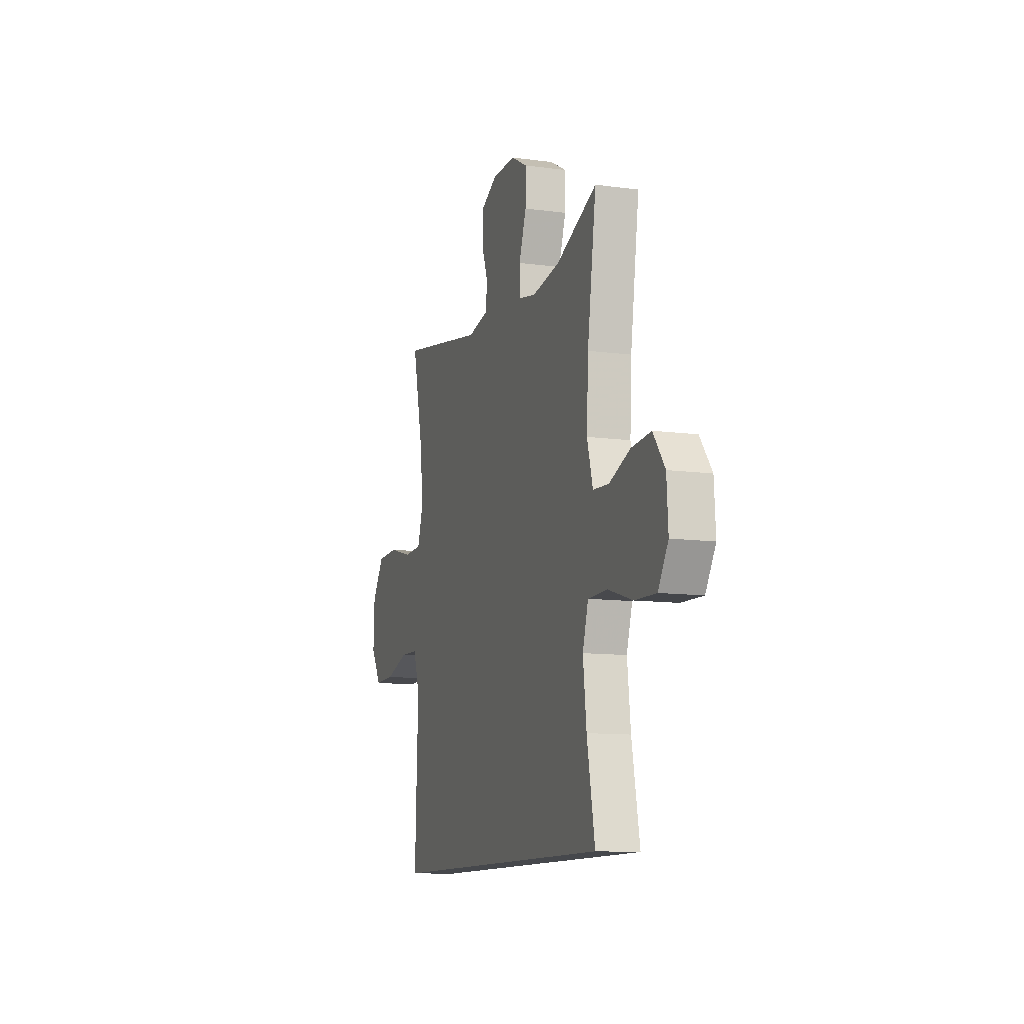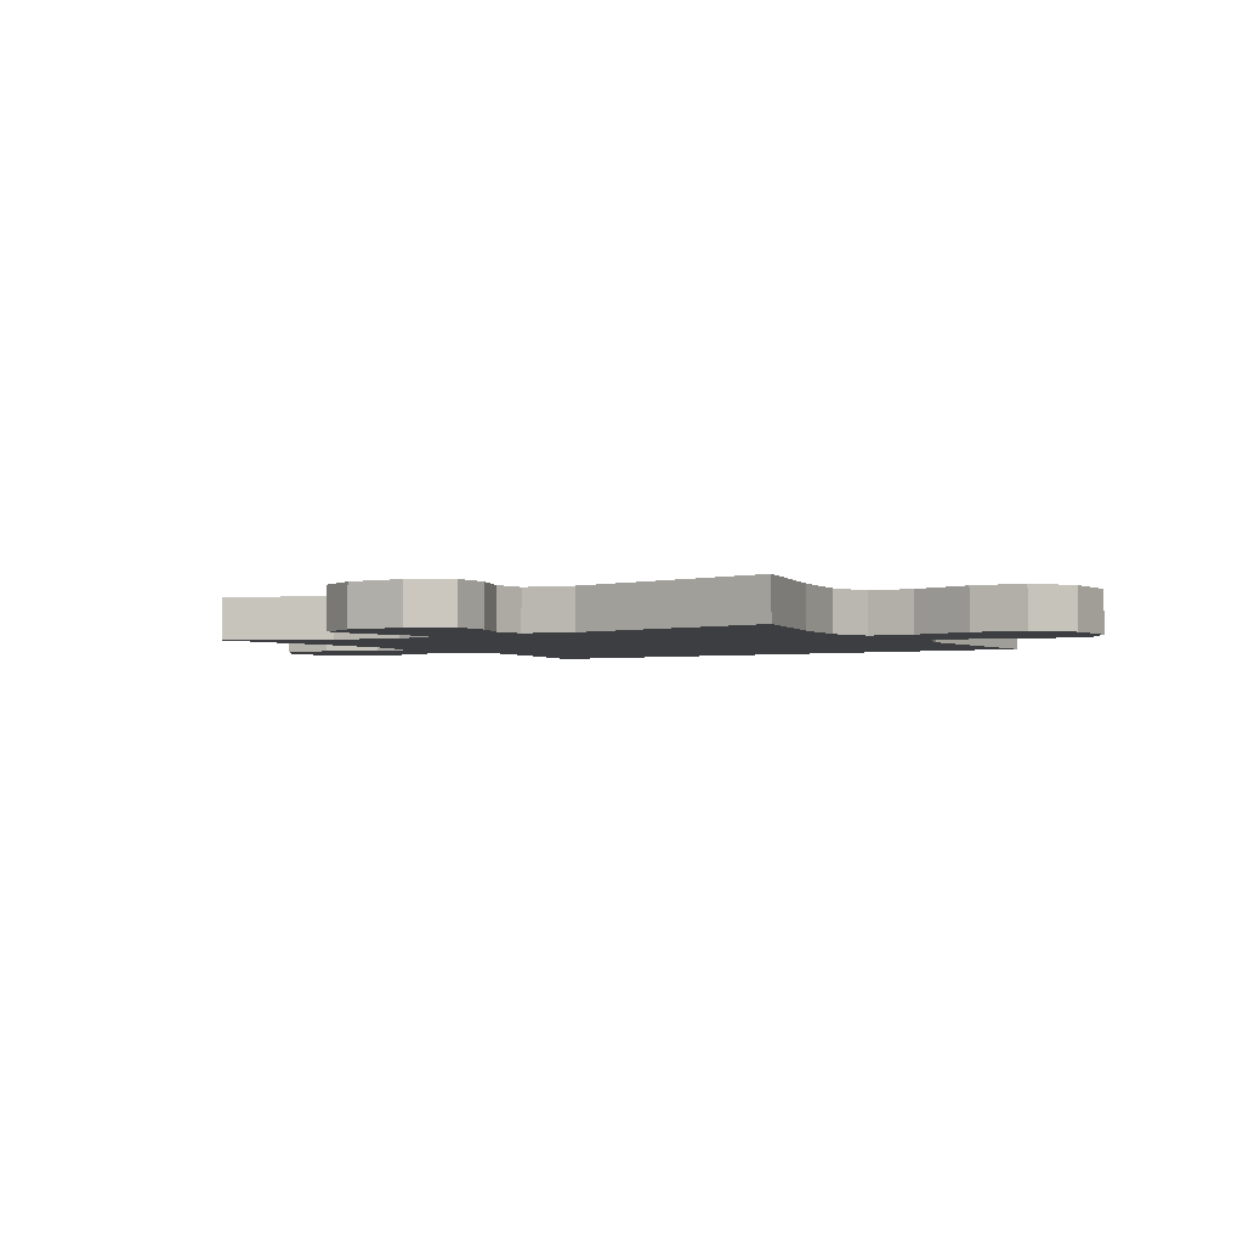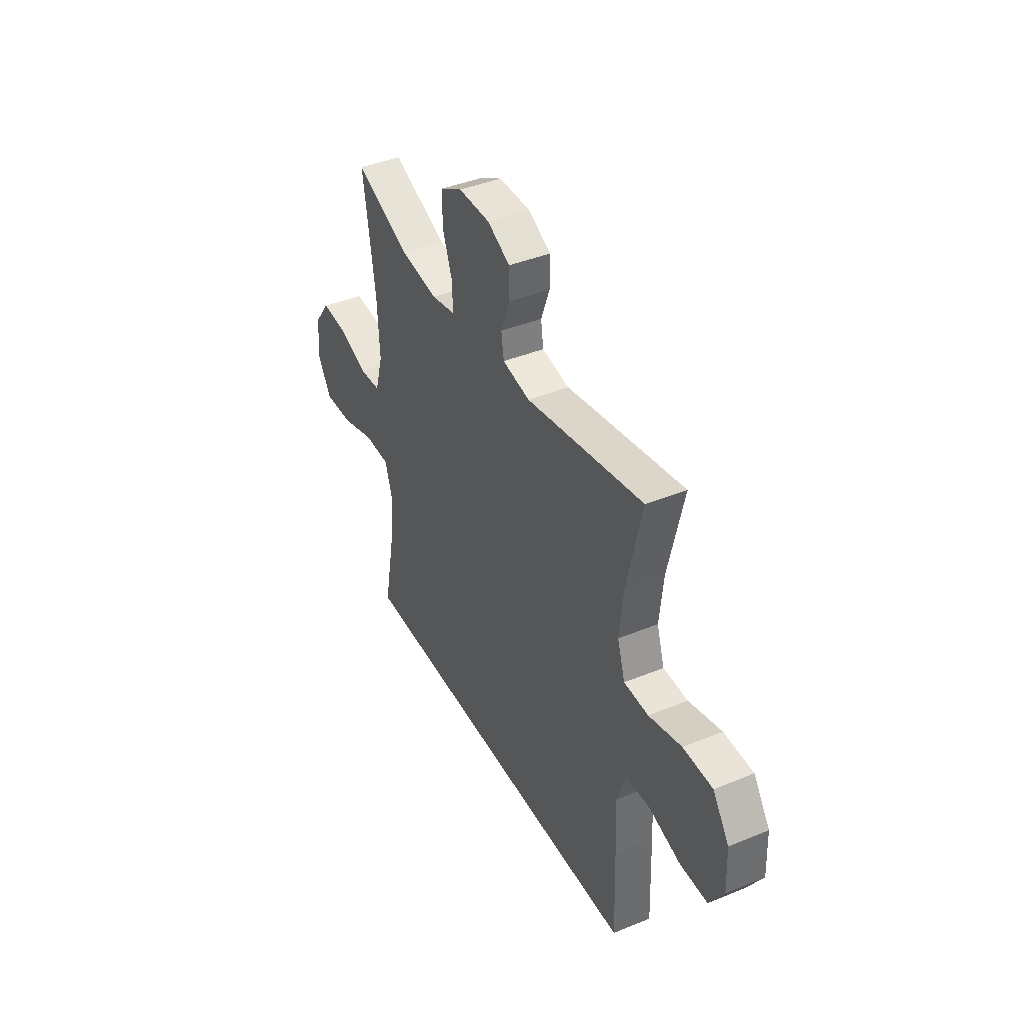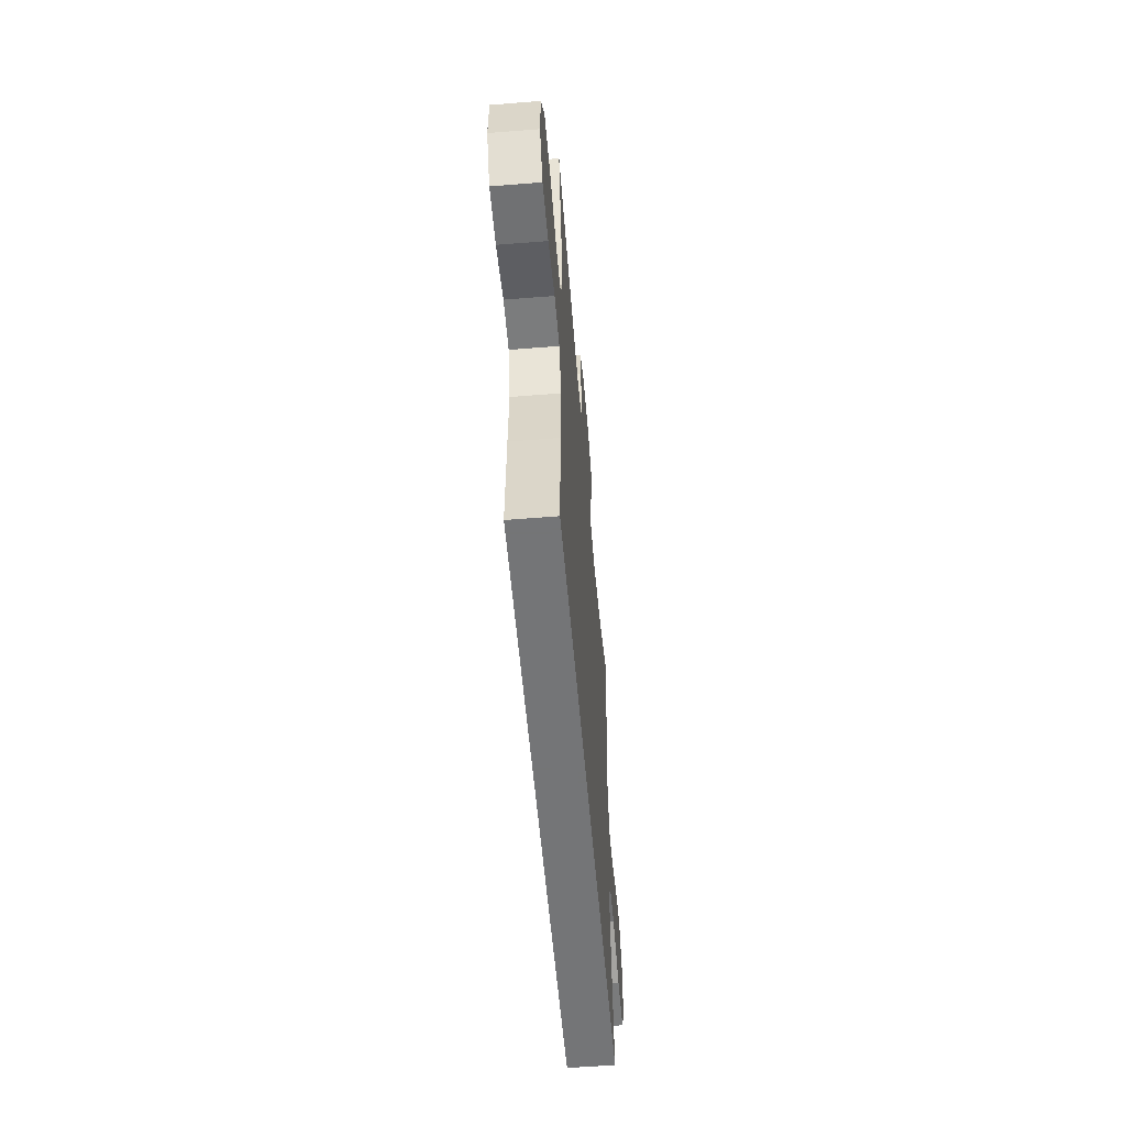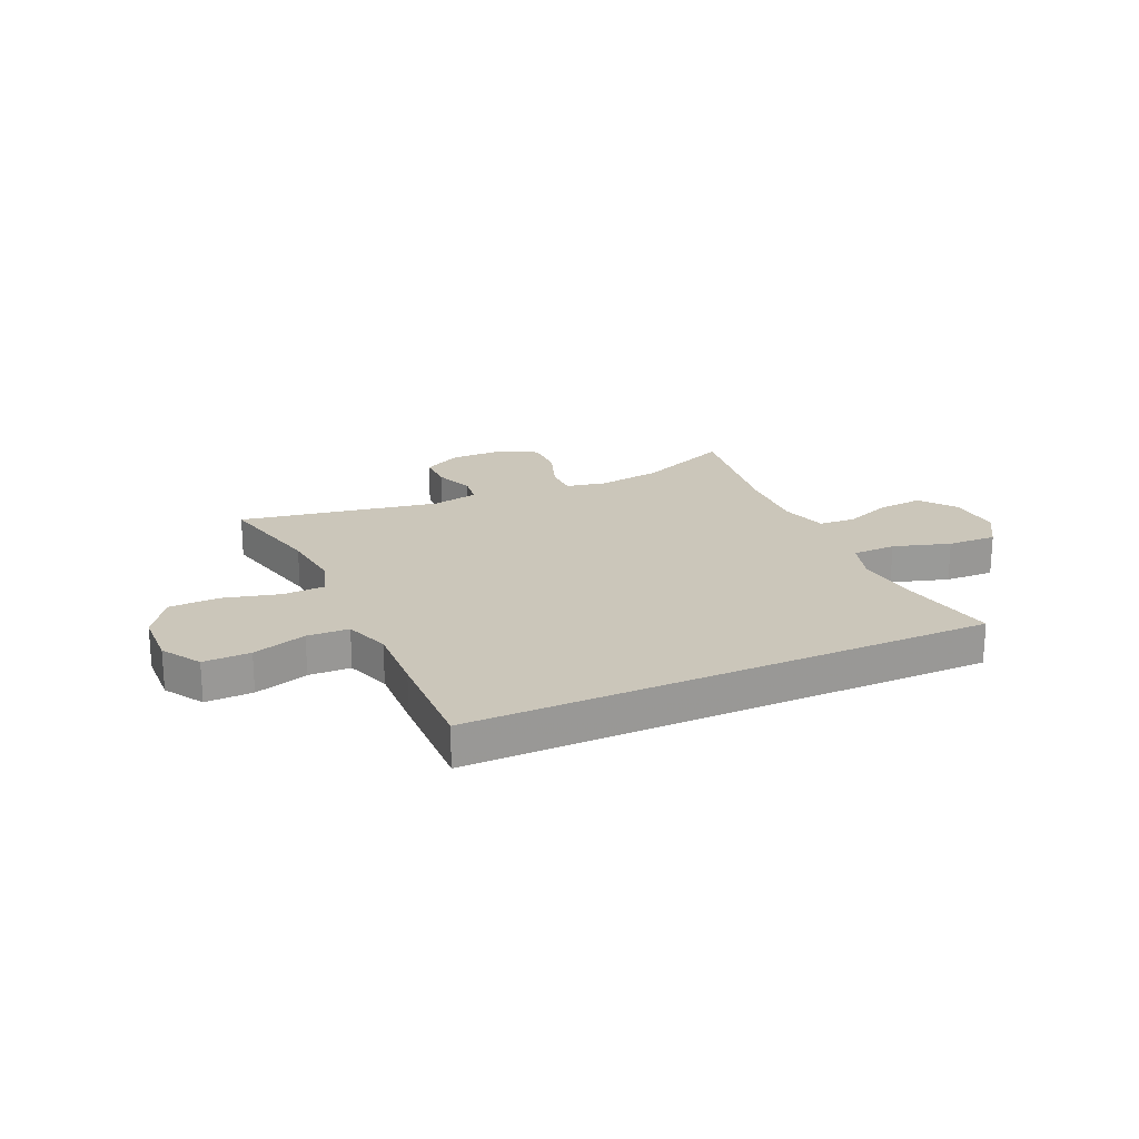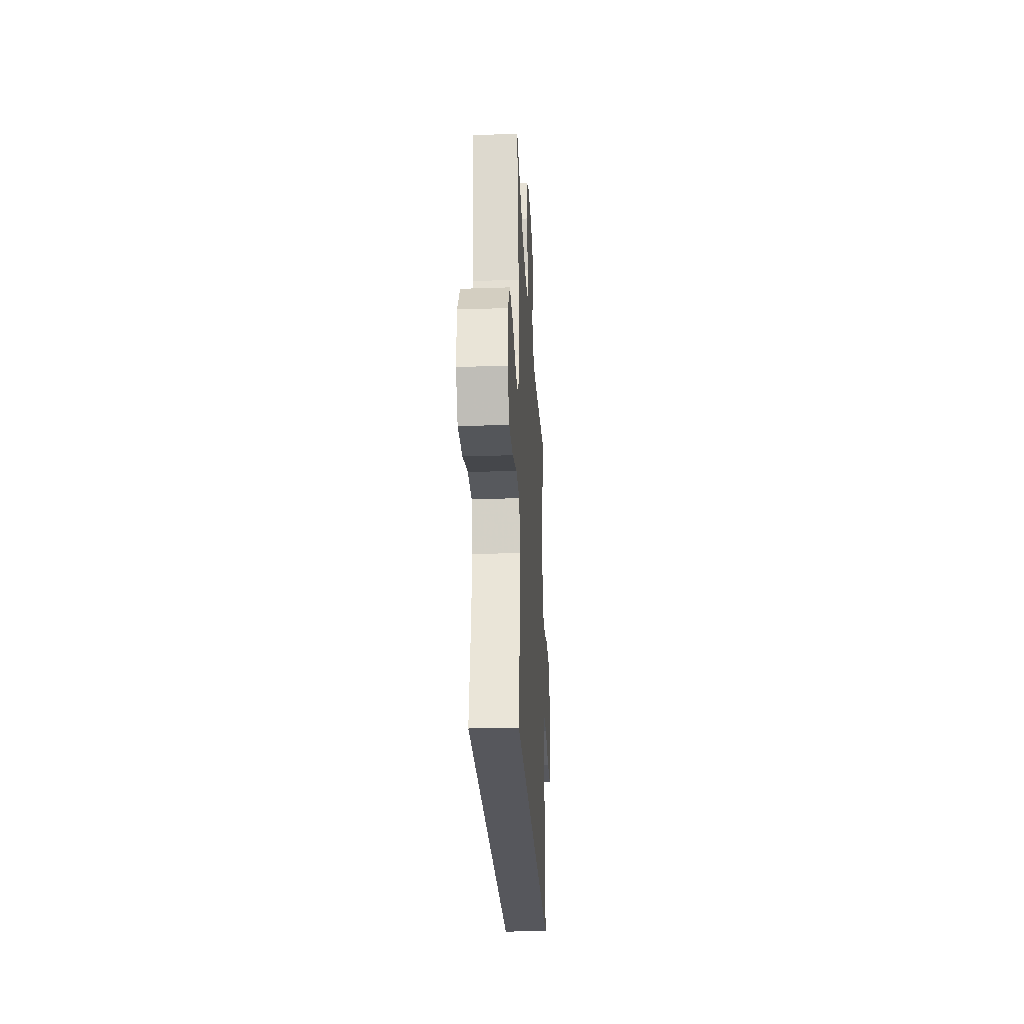
<metadata>
{"format":"obj","ext":"obj","renderer":"f3d","projection":"perspective","resolution":1024,"background":"white","views":[{"elev":-11.2,"azim":-108.3,"up":"+Z"},{"elev":-3.0,"azim":31.2,"up":"+Y"},{"elev":40.9,"azim":63.3,"up":"+Z"},{"elev":-56.4,"azim":94.8,"up":"+Z"},{"elev":21.2,"azim":155.6,"up":"+Y"},{"elev":-27.6,"azim":-87.0,"up":"+Z"}]}
</metadata>
<code>
v -0.479 0.07 -0.5
v -0.446 0.07 -0.327
v -0.432 0.07 -0.207
v -0.456 0.07 -0.129
v -0.536 0.07 -0.127
v -0.64 0.07 -0.159
v -0.73 0.07 -0.162
v -0.772 0.07 -0.094
v -0.766 0.07 0.002
v -0.717 0.07 0.068
v -0.635 0.07 0.061
v -0.547 0.07 0.027
v -0.48 0.07 0.031
v -0.456 0.07 0.117
v -0.463 0.07 0.249
v -0.5 0.07 0.5
v -0.328 0.07 0.427
v -0.212 0.07 0.409
v -0.138 0.07 0.424
v -0.138 0.07 0.485
v -0.169 0.07 0.57
v -0.17 0.07 0.645
v -0.101 0.07 0.683
v -0.002 0.07 0.682
v 0.068 0.07 0.645
v 0.068 0.07 0.578
v 0.041 0.07 0.505
v 0.049 0.07 0.451
v 0.135 0.07 0.434
v 0.5 0.07 0.5
v 0.453 0.07 0.297
v 0.441 0.07 0.183
v 0.465 0.07 0.109
v 0.541 0.07 0.106
v 0.643 0.07 0.133
v 0.734 0.07 0.13
v 0.785 0.07 0.056
v 0.789 0.07 -0.047
v 0.745 0.07 -0.118
v 0.659 0.07 -0.116
v 0.561 0.07 -0.085
v 0.485 0.07 -0.088
v 0.457 0.07 -0.17
v 0.463 0.07 -0.298
v 0.47 0.07 -0.5
v -0.479 0 -0.5
v -0.446 0 -0.327
v -0.432 0 -0.207
v -0.456 0 -0.129
v -0.536 0 -0.127
v -0.64 0 -0.159
v -0.73 0 -0.162
v -0.772 0 -0.094
v -0.766 0 0.002
v -0.717 0 0.068
v -0.635 0 0.061
v -0.547 0 0.027
v -0.48 0 0.031
v -0.456 0 0.117
v -0.463 0 0.249
v -0.5 0 0.5
v -0.328 0 0.427
v -0.212 0 0.409
v -0.138 0 0.424
v -0.138 0 0.485
v -0.169 0 0.57
v -0.17 0 0.645
v -0.101 0 0.683
v -0.002 0 0.682
v 0.068 0 0.645
v 0.068 0 0.578
v 0.041 0 0.505
v 0.049 0 0.451
v 0.135 0 0.434
v 0.5 0 0.5
v 0.453 0 0.297
v 0.441 0 0.183
v 0.465 0 0.109
v 0.541 0 0.106
v 0.643 0 0.133
v 0.734 0 0.13
v 0.785 0 0.056
v 0.789 0 -0.047
v 0.745 0 -0.118
v 0.659 0 -0.116
v 0.561 0 -0.085
v 0.485 0 -0.088
v 0.457 0 -0.17
v 0.463 0 -0.298
v 0.47 0 -0.5
f 43 44 45 1
f 42 43 1 2
f 38 39 40 41
f 38 41 42
f 37 38 42
f 34 35 36 37
f 33 34 37 42
f 32 33 42 2
f 29 30 31
f 28 29 31 32
f 24 25 26 27
f 24 27 28
f 23 24 28
f 20 21 22 23
f 19 20 23 28
f 18 19 28 32
f 15 16 17
f 14 15 17 18
f 13 14 18 32
f 9 10 11 12
f 9 12 13
f 8 9 13
f 5 6 7 8
f 4 5 8 13
f 3 4 13 32
f 2 3 32
f 46 90 89 88
f 47 46 88 87
f 86 85 84 83
f 87 86 83
f 87 83 82
f 82 81 80 79
f 87 82 79 78
f 47 87 78 77
f 76 75 74
f 77 76 74 73
f 72 71 70 69
f 73 72 69
f 73 69 68
f 68 67 66 65
f 73 68 65 64
f 77 73 64 63
f 62 61 60
f 63 62 60 59
f 77 63 59 58
f 57 56 55 54
f 58 57 54
f 58 54 53
f 53 52 51 50
f 58 53 50 49
f 77 58 49 48
f 77 48 47
f 1 46 47 2
f 2 47 48 3
f 3 48 49 4
f 4 49 50 5
f 5 50 51 6
f 6 51 52 7
f 7 52 53 8
f 8 53 54 9
f 9 54 55 10
f 10 55 56 11
f 11 56 57 12
f 12 57 58 13
f 13 58 59 14
f 14 59 60 15
f 15 60 61 16
f 16 61 62 17
f 17 62 63 18
f 18 63 64 19
f 19 64 65 20
f 20 65 66 21
f 21 66 67 22
f 22 67 68 23
f 23 68 69 24
f 24 69 70 25
f 25 70 71 26
f 26 71 72 27
f 27 72 73 28
f 28 73 74 29
f 29 74 75 30
f 30 75 76 31
f 31 76 77 32
f 32 77 78 33
f 33 78 79 34
f 34 79 80 35
f 35 80 81 36
f 36 81 82 37
f 37 82 83 38
f 38 83 84 39
f 39 84 85 40
f 40 85 86 41
f 41 86 87 42
f 42 87 88 43
f 43 88 89 44
f 44 89 90 45
f 45 90 46 1

</code>
